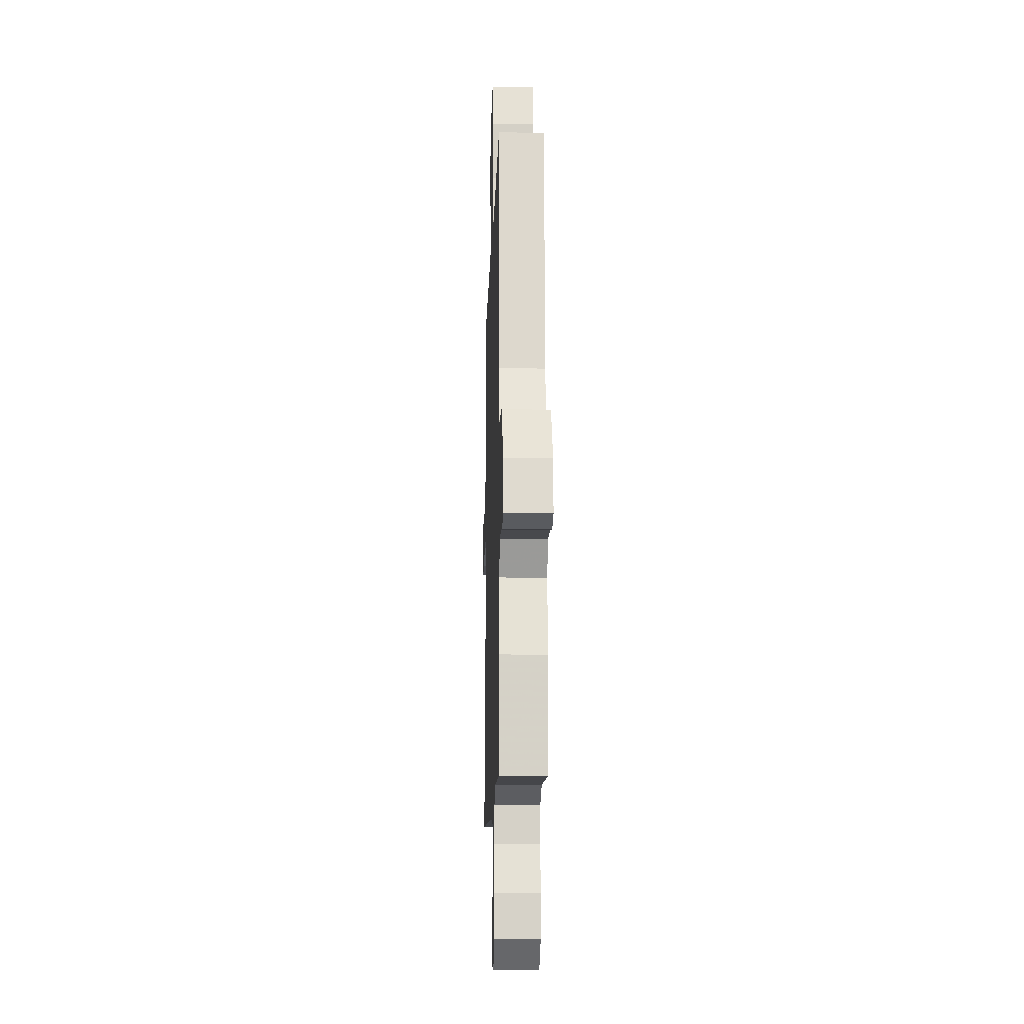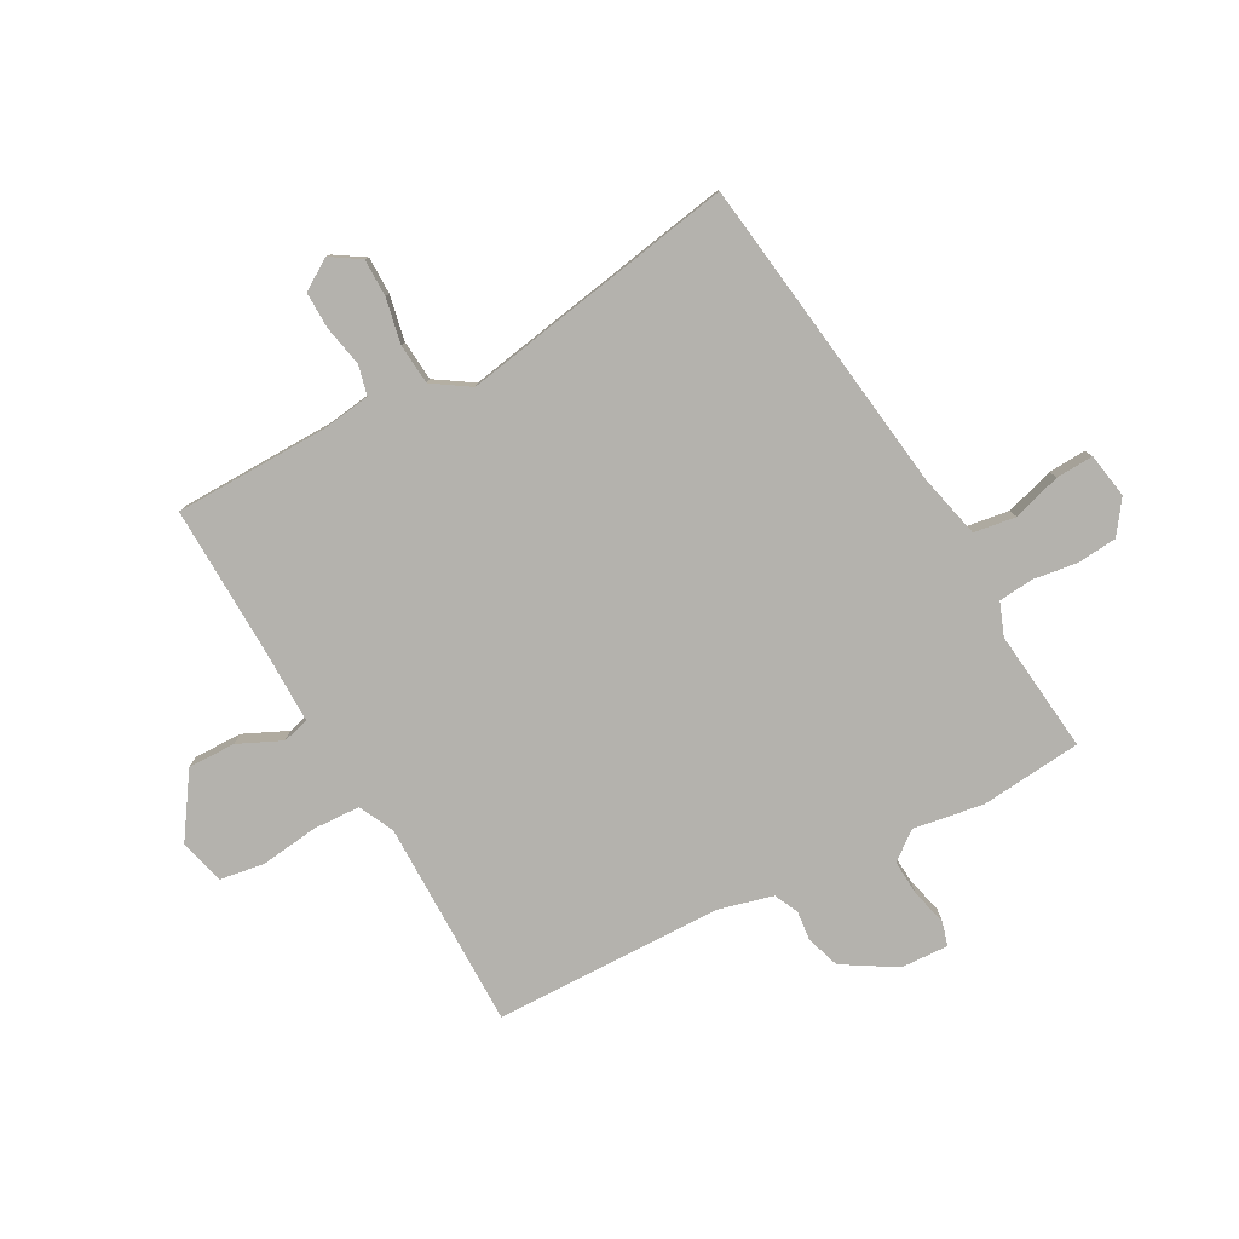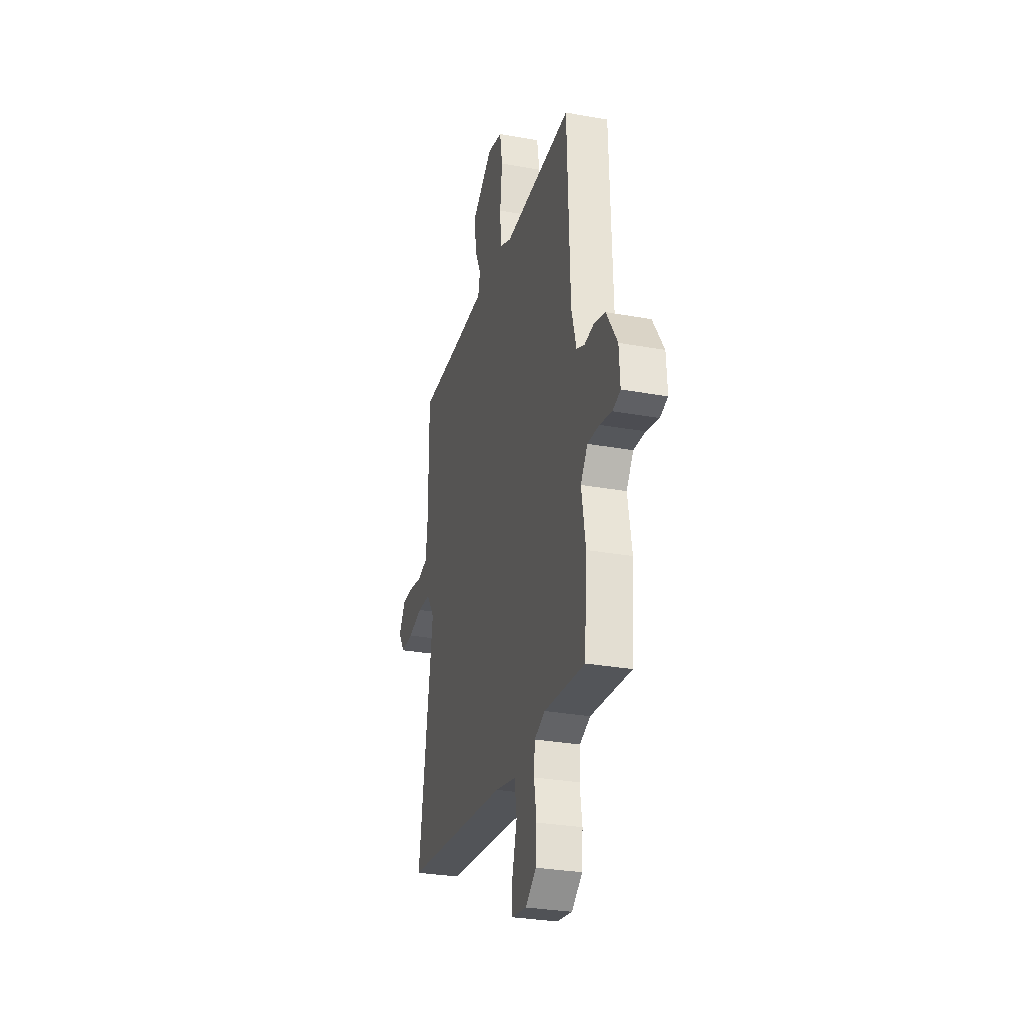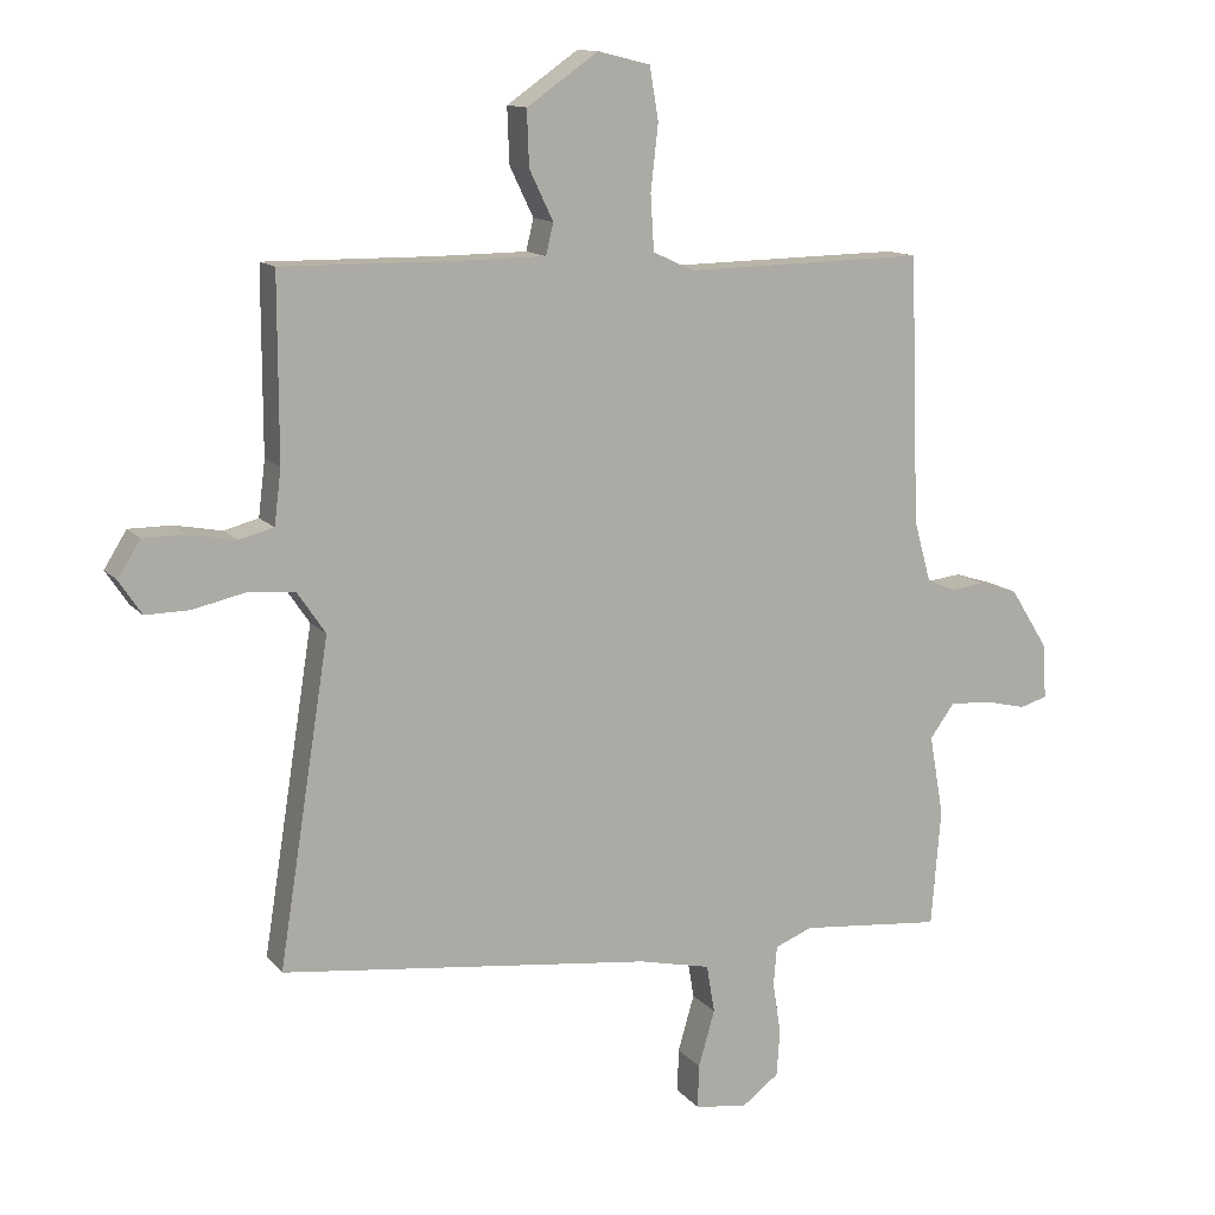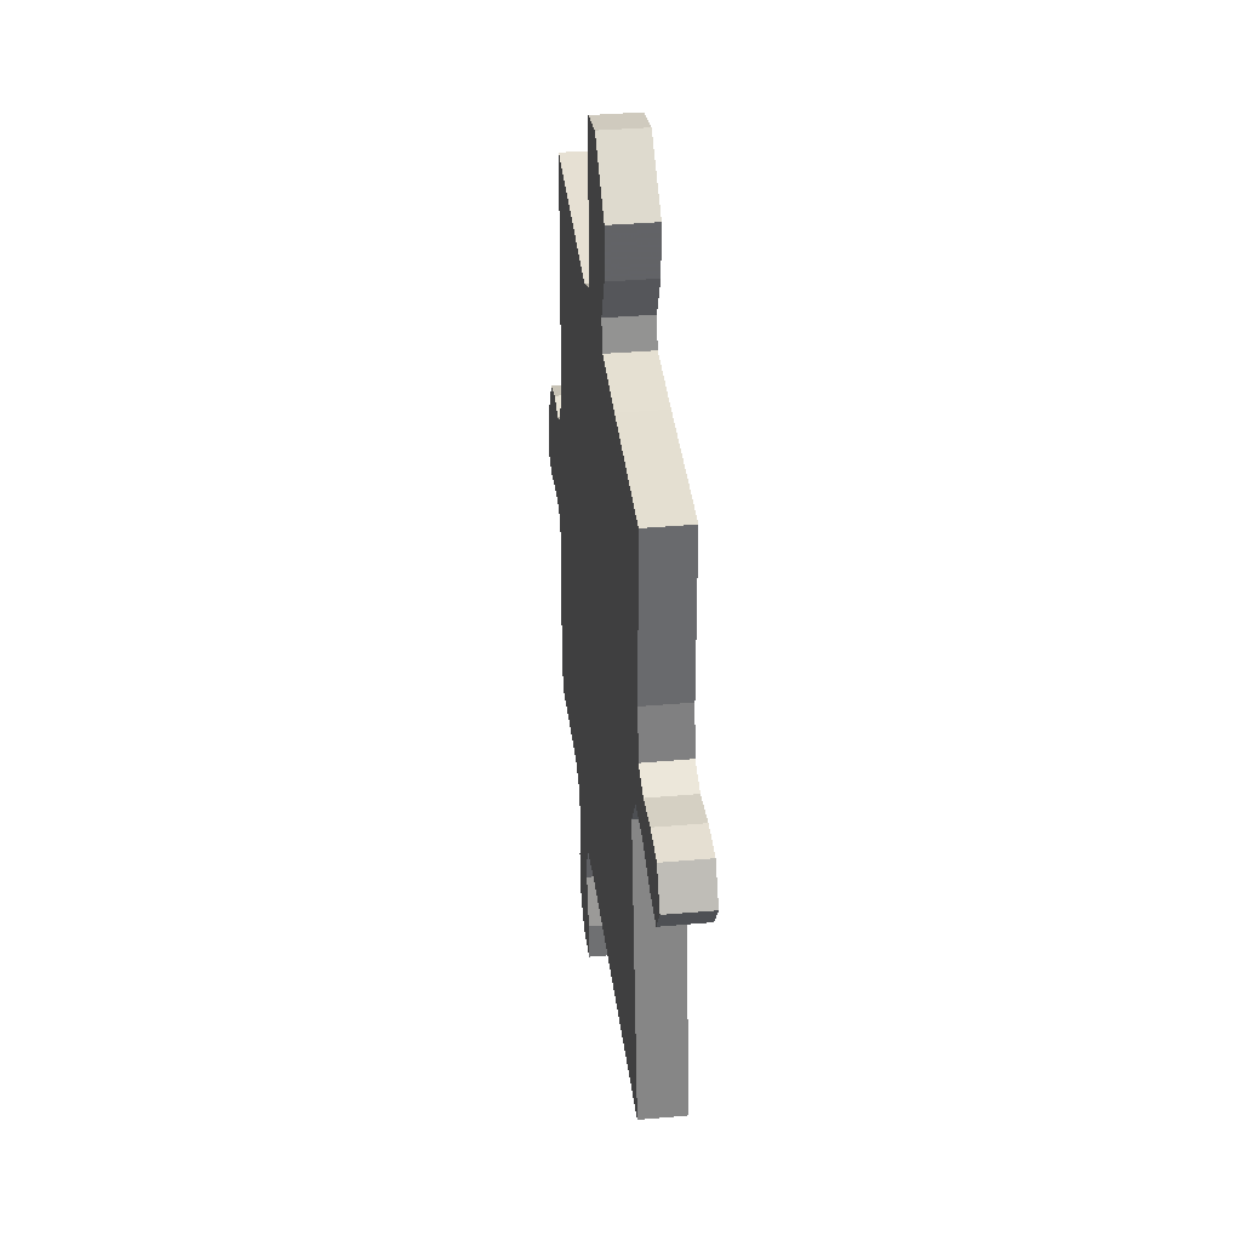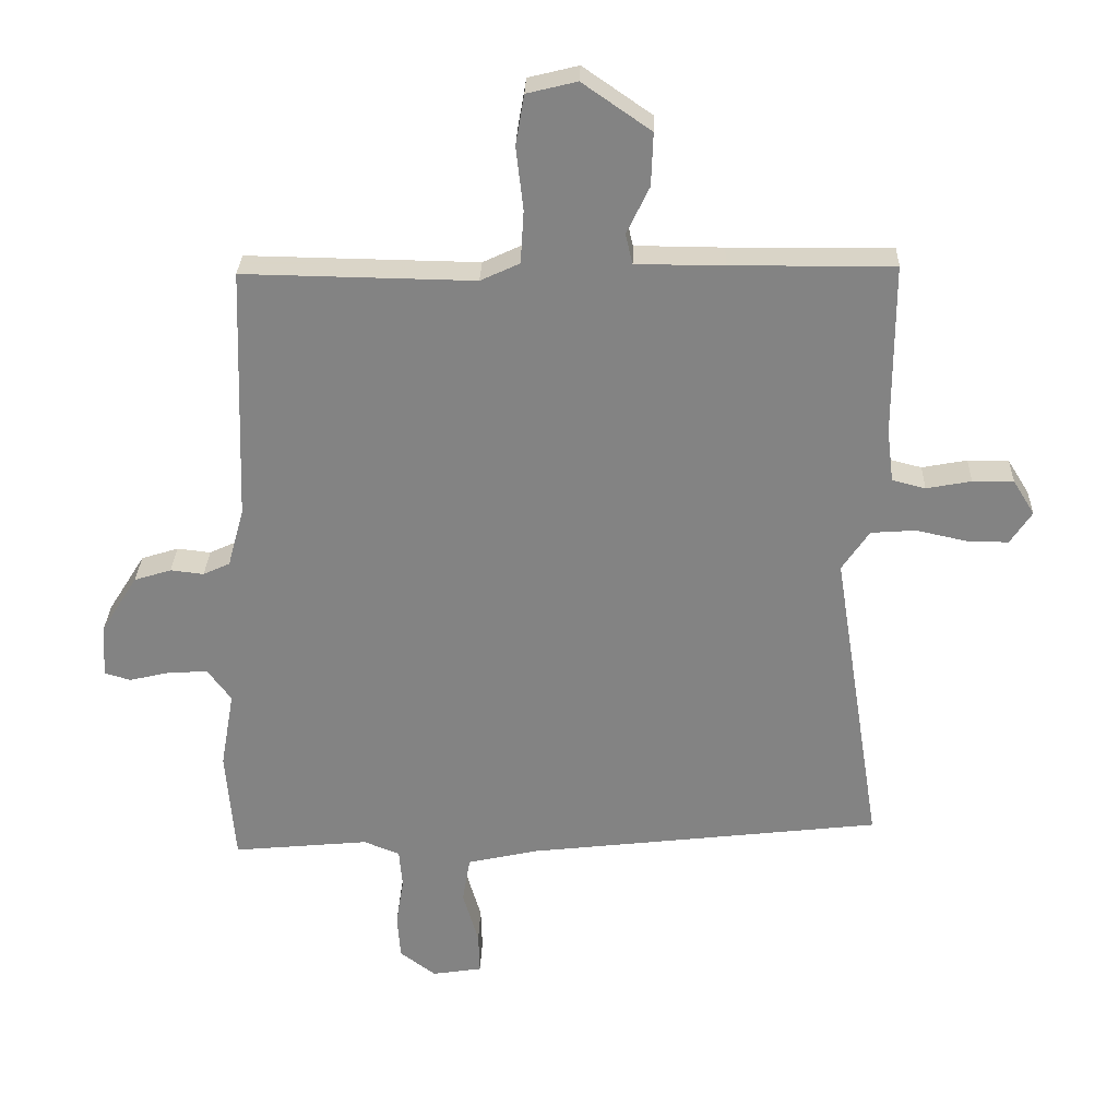
<metadata>
{"format":"obj","ext":"obj","renderer":"f3d","projection":"perspective","resolution":1024,"background":"white","views":[{"elev":-15.4,"azim":-91.8,"up":"+Z"},{"elev":-79.5,"azim":119.5,"up":"+Y"},{"elev":-29.4,"azim":-105.0,"up":"+Z"},{"elev":12.7,"azim":155.8,"up":"+Z"},{"elev":37.3,"azim":83.5,"up":"+Z"},{"elev":28.8,"azim":1.8,"up":"+Z"}]}
</metadata>
<code>
v -0.44 0.07 0.478
v -0.086 0.07 0.472
v -0.026 0.07 0.5
v -0.021 0.07 0.581
v -0.032 0.07 0.678
v -0.019 0.07 0.755
v 0.058 0.07 0.774
v 0.163 0.07 0.701
v 0.16 0.07 0.62
v 0.125 0.07 0.547
v 0.136 0.07 0.501
v 0.271 0.07 0.5
v 0.52 0.07 0.503
v 0.52 0.07 0.238
v 0.53 0.07 0.157
v 0.581 0.07 0.144
v 0.65 0.07 0.157
v 0.713 0.07 0.157
v 0.746 0.07 0.104
v 0.713 0.07 0.054
v 0.649 0.07 0.055
v 0.572 0.07 0.072
v 0.503 0.07 0.067
v 0.461 0.07 0.005
v 0.536 0.07 -0.468
v -0.01 0.07 -0.532
v -0.117 0.07 -0.556
v -0.129 0.07 -0.627
v -0.105 0.07 -0.71
v -0.103 0.07 -0.774
v -0.18 0.07 -0.786
v -0.235 0.07 -0.745
v -0.24 0.07 -0.677
v -0.228 0.07 -0.601
v -0.233 0.07 -0.542
v -0.288 0.07 -0.52
v -0.497 0.07 -0.54
v -0.511 0.07 -0.367
v -0.49 0.07 -0.248
v -0.526 0.07 -0.199
v -0.586 0.07 -0.202
v -0.649 0.07 -0.217
v -0.689 0.07 -0.205
v -0.684 0.07 -0.124
v -0.628 0.07 -0.035
v -0.571 0.07 -0.017
v -0.52 0.07 -0.023
v -0.479 0.07 -0.004
v -0.454 0.07 0.086
v -0.44 0 0.478
v -0.086 0 0.472
v -0.026 0 0.5
v -0.021 0 0.581
v -0.032 0 0.678
v -0.019 0 0.755
v 0.058 0 0.774
v 0.163 0 0.701
v 0.16 0 0.62
v 0.125 0 0.547
v 0.136 0 0.501
v 0.271 0 0.5
v 0.52 0 0.503
v 0.52 0 0.238
v 0.53 0 0.157
v 0.581 0 0.144
v 0.65 0 0.157
v 0.713 0 0.157
v 0.746 0 0.104
v 0.713 0 0.054
v 0.649 0 0.055
v 0.572 0 0.072
v 0.503 0 0.067
v 0.461 0 0.005
v 0.536 0 -0.468
v -0.01 0 -0.532
v -0.117 0 -0.556
v -0.129 0 -0.627
v -0.105 0 -0.71
v -0.103 0 -0.774
v -0.18 0 -0.786
v -0.235 0 -0.745
v -0.24 0 -0.677
v -0.228 0 -0.601
v -0.233 0 -0.542
v -0.288 0 -0.52
v -0.497 0 -0.54
v -0.511 0 -0.367
v -0.49 0 -0.248
v -0.526 0 -0.199
v -0.586 0 -0.202
v -0.649 0 -0.217
v -0.689 0 -0.205
v -0.684 0 -0.124
v -0.628 0 -0.035
v -0.571 0 -0.017
v -0.52 0 -0.023
v -0.479 0 -0.004
v -0.454 0 0.086
f 45 46 47
f 44 45 47
f 43 44 47
f 42 43 47
f 41 42 47
f 40 41 47 48
f 39 40 48 49
f 36 37 38 39
f 35 36 39 49
f 32 33 34
f 31 32 34
f 30 31 34
f 29 30 34
f 28 29 34
f 27 28 34 35
f 49 1 2
f 35 49 2
f 27 35 2
f 26 27 2
f 20 21 22
f 19 20 22
f 18 19 22
f 17 18 22
f 16 17 22
f 15 16 22 23
f 14 15 23 24
f 12 13 14 24
f 8 9 10
f 7 8 10
f 6 7 10
f 5 6 10
f 4 5 10
f 3 4 10 11
f 24 25 26
f 12 24 26
f 11 12 26
f 3 11 26
f 2 3 26
f 96 95 94
f 96 94 93
f 96 93 92
f 96 92 91
f 96 91 90
f 97 96 90 89
f 98 97 89 88
f 88 87 86 85
f 98 88 85 84
f 83 82 81
f 83 81 80
f 83 80 79
f 83 79 78
f 83 78 77
f 84 83 77 76
f 51 50 98
f 51 98 84
f 51 84 76
f 51 76 75
f 71 70 69
f 71 69 68
f 71 68 67
f 71 67 66
f 71 66 65
f 72 71 65 64
f 73 72 64 63
f 73 63 62 61
f 59 58 57
f 59 57 56
f 59 56 55
f 59 55 54
f 59 54 53
f 60 59 53 52
f 75 74 73
f 75 73 61
f 75 61 60
f 75 60 52
f 75 52 51
f 1 50 51 2
f 2 51 52 3
f 3 52 53 4
f 4 53 54 5
f 5 54 55 6
f 6 55 56 7
f 7 56 57 8
f 8 57 58 9
f 9 58 59 10
f 10 59 60 11
f 11 60 61 12
f 12 61 62 13
f 13 62 63 14
f 14 63 64 15
f 15 64 65 16
f 16 65 66 17
f 17 66 67 18
f 18 67 68 19
f 19 68 69 20
f 20 69 70 21
f 21 70 71 22
f 22 71 72 23
f 23 72 73 24
f 24 73 74 25
f 25 74 75 26
f 26 75 76 27
f 27 76 77 28
f 28 77 78 29
f 29 78 79 30
f 30 79 80 31
f 31 80 81 32
f 32 81 82 33
f 33 82 83 34
f 34 83 84 35
f 35 84 85 36
f 36 85 86 37
f 37 86 87 38
f 38 87 88 39
f 39 88 89 40
f 40 89 90 41
f 41 90 91 42
f 42 91 92 43
f 43 92 93 44
f 44 93 94 45
f 45 94 95 46
f 46 95 96 47
f 47 96 97 48
f 48 97 98 49
f 49 98 50 1

</code>
